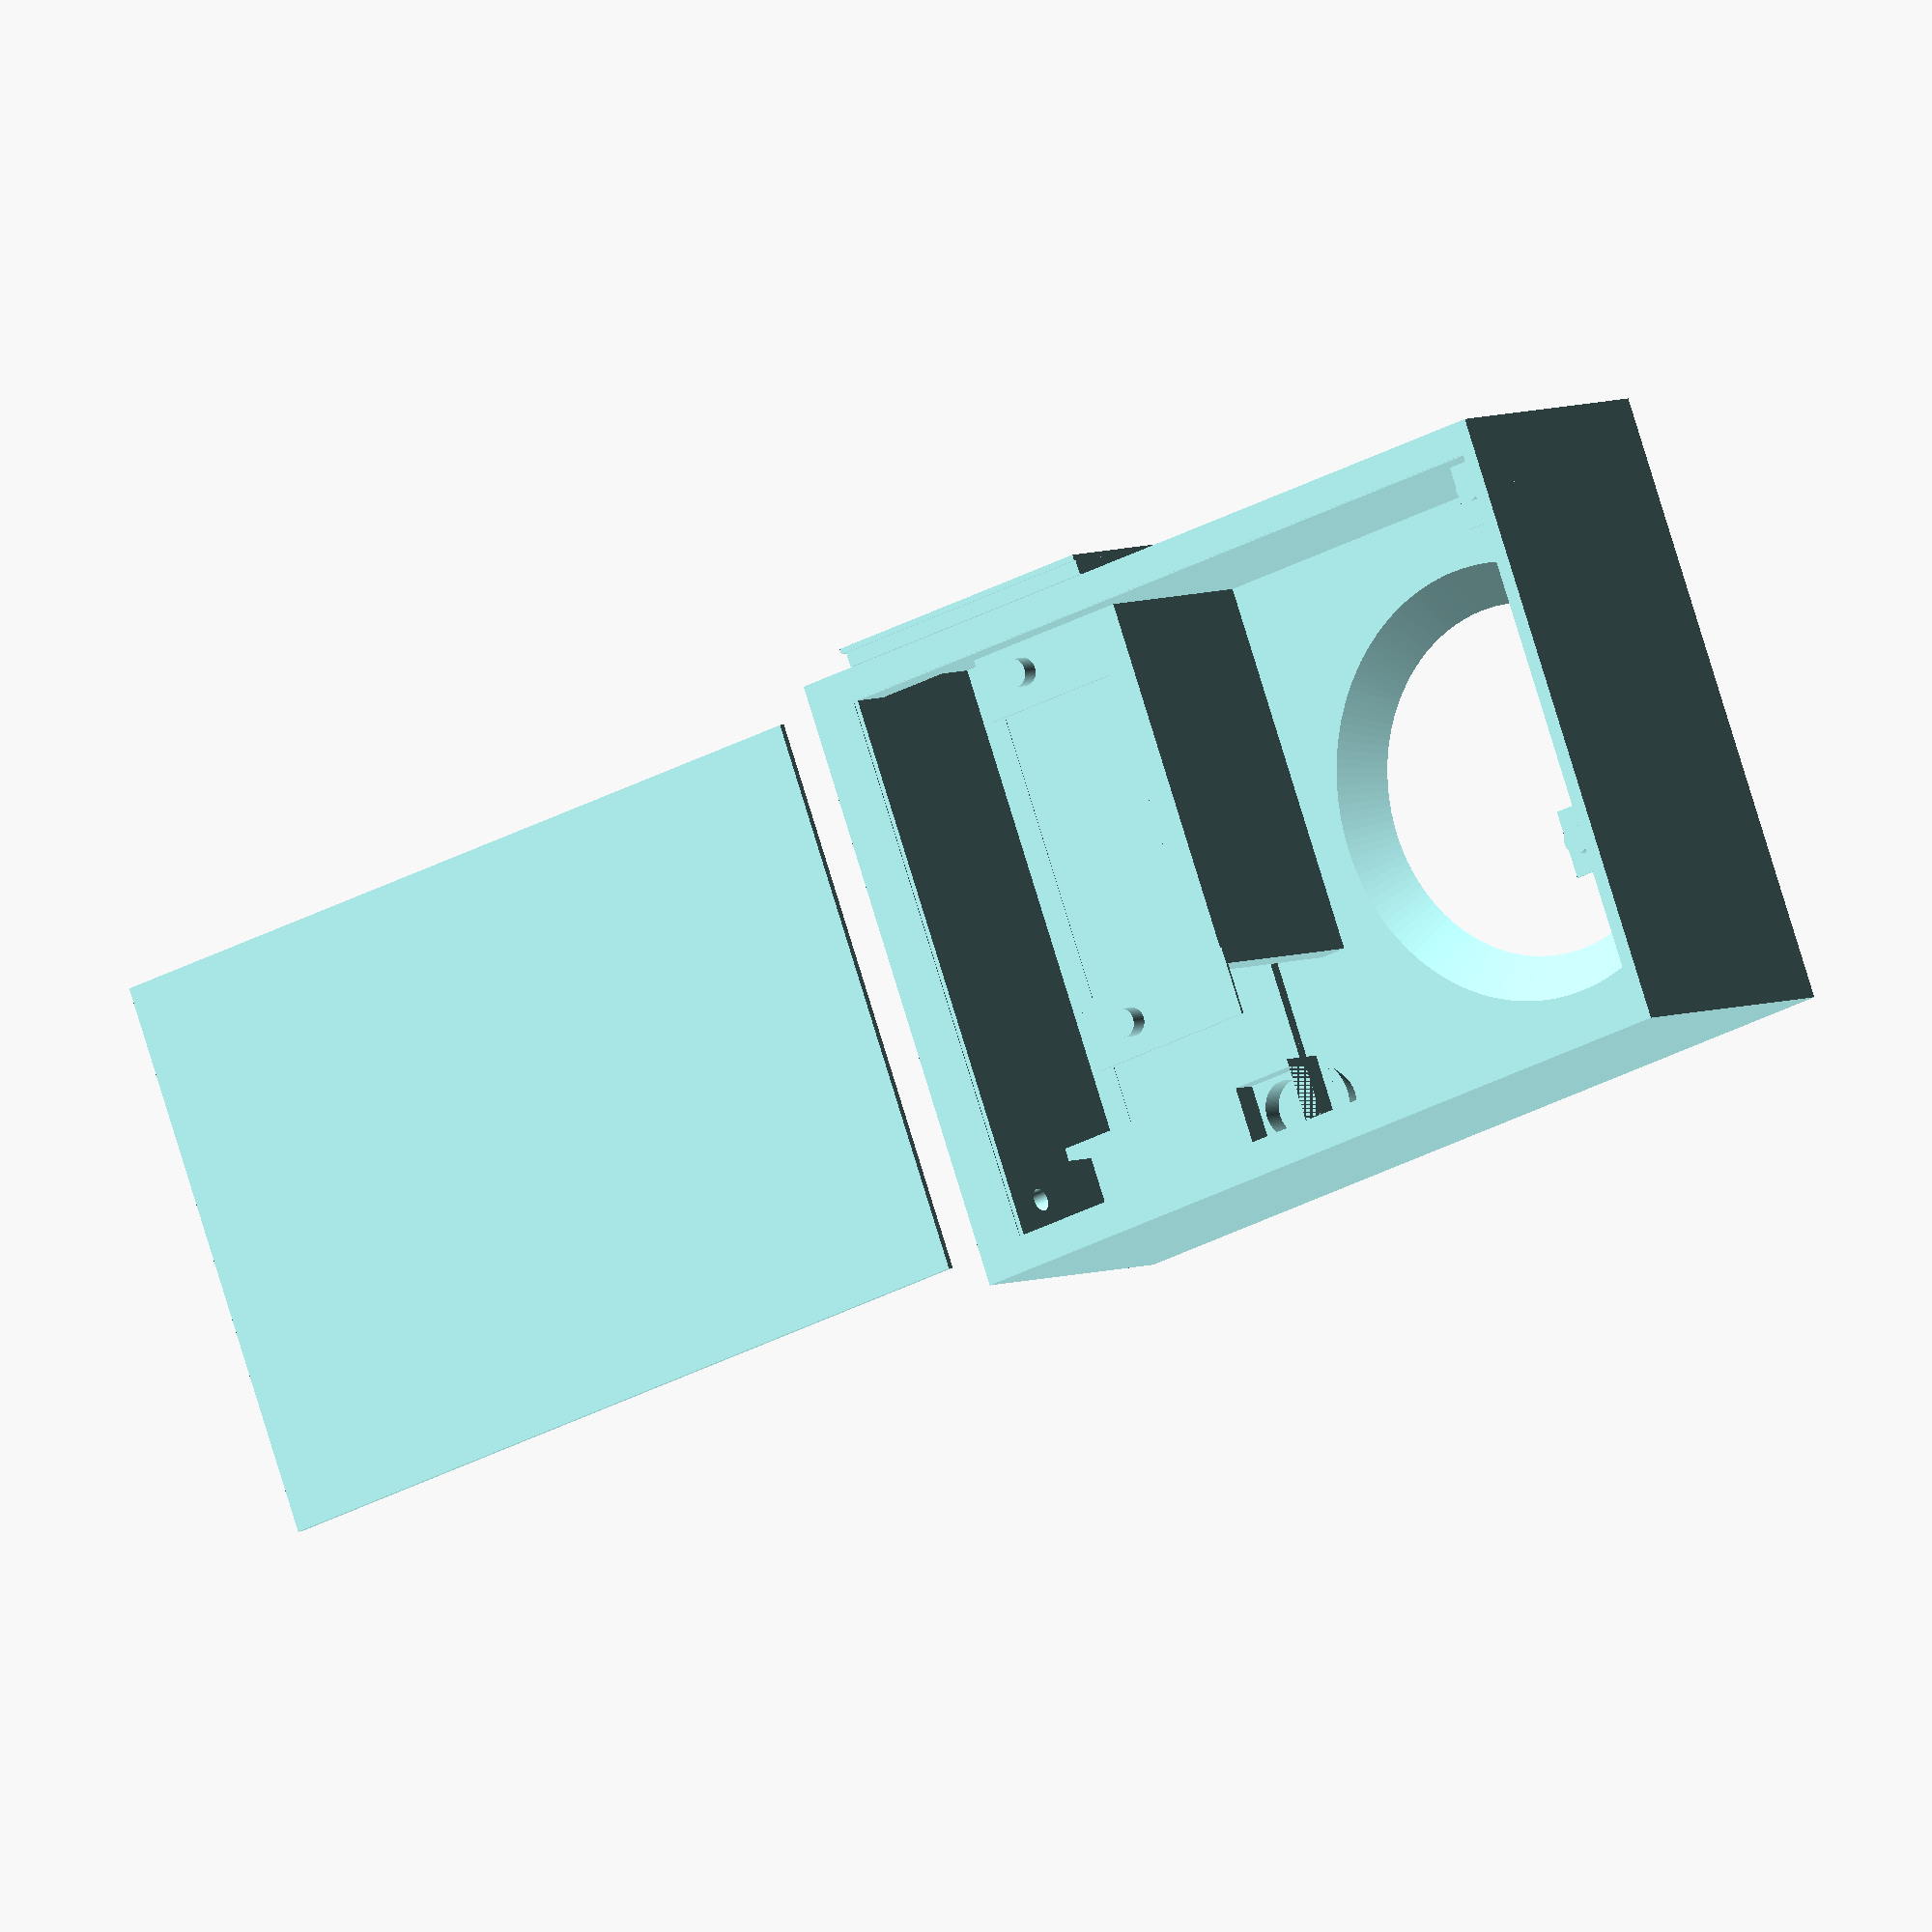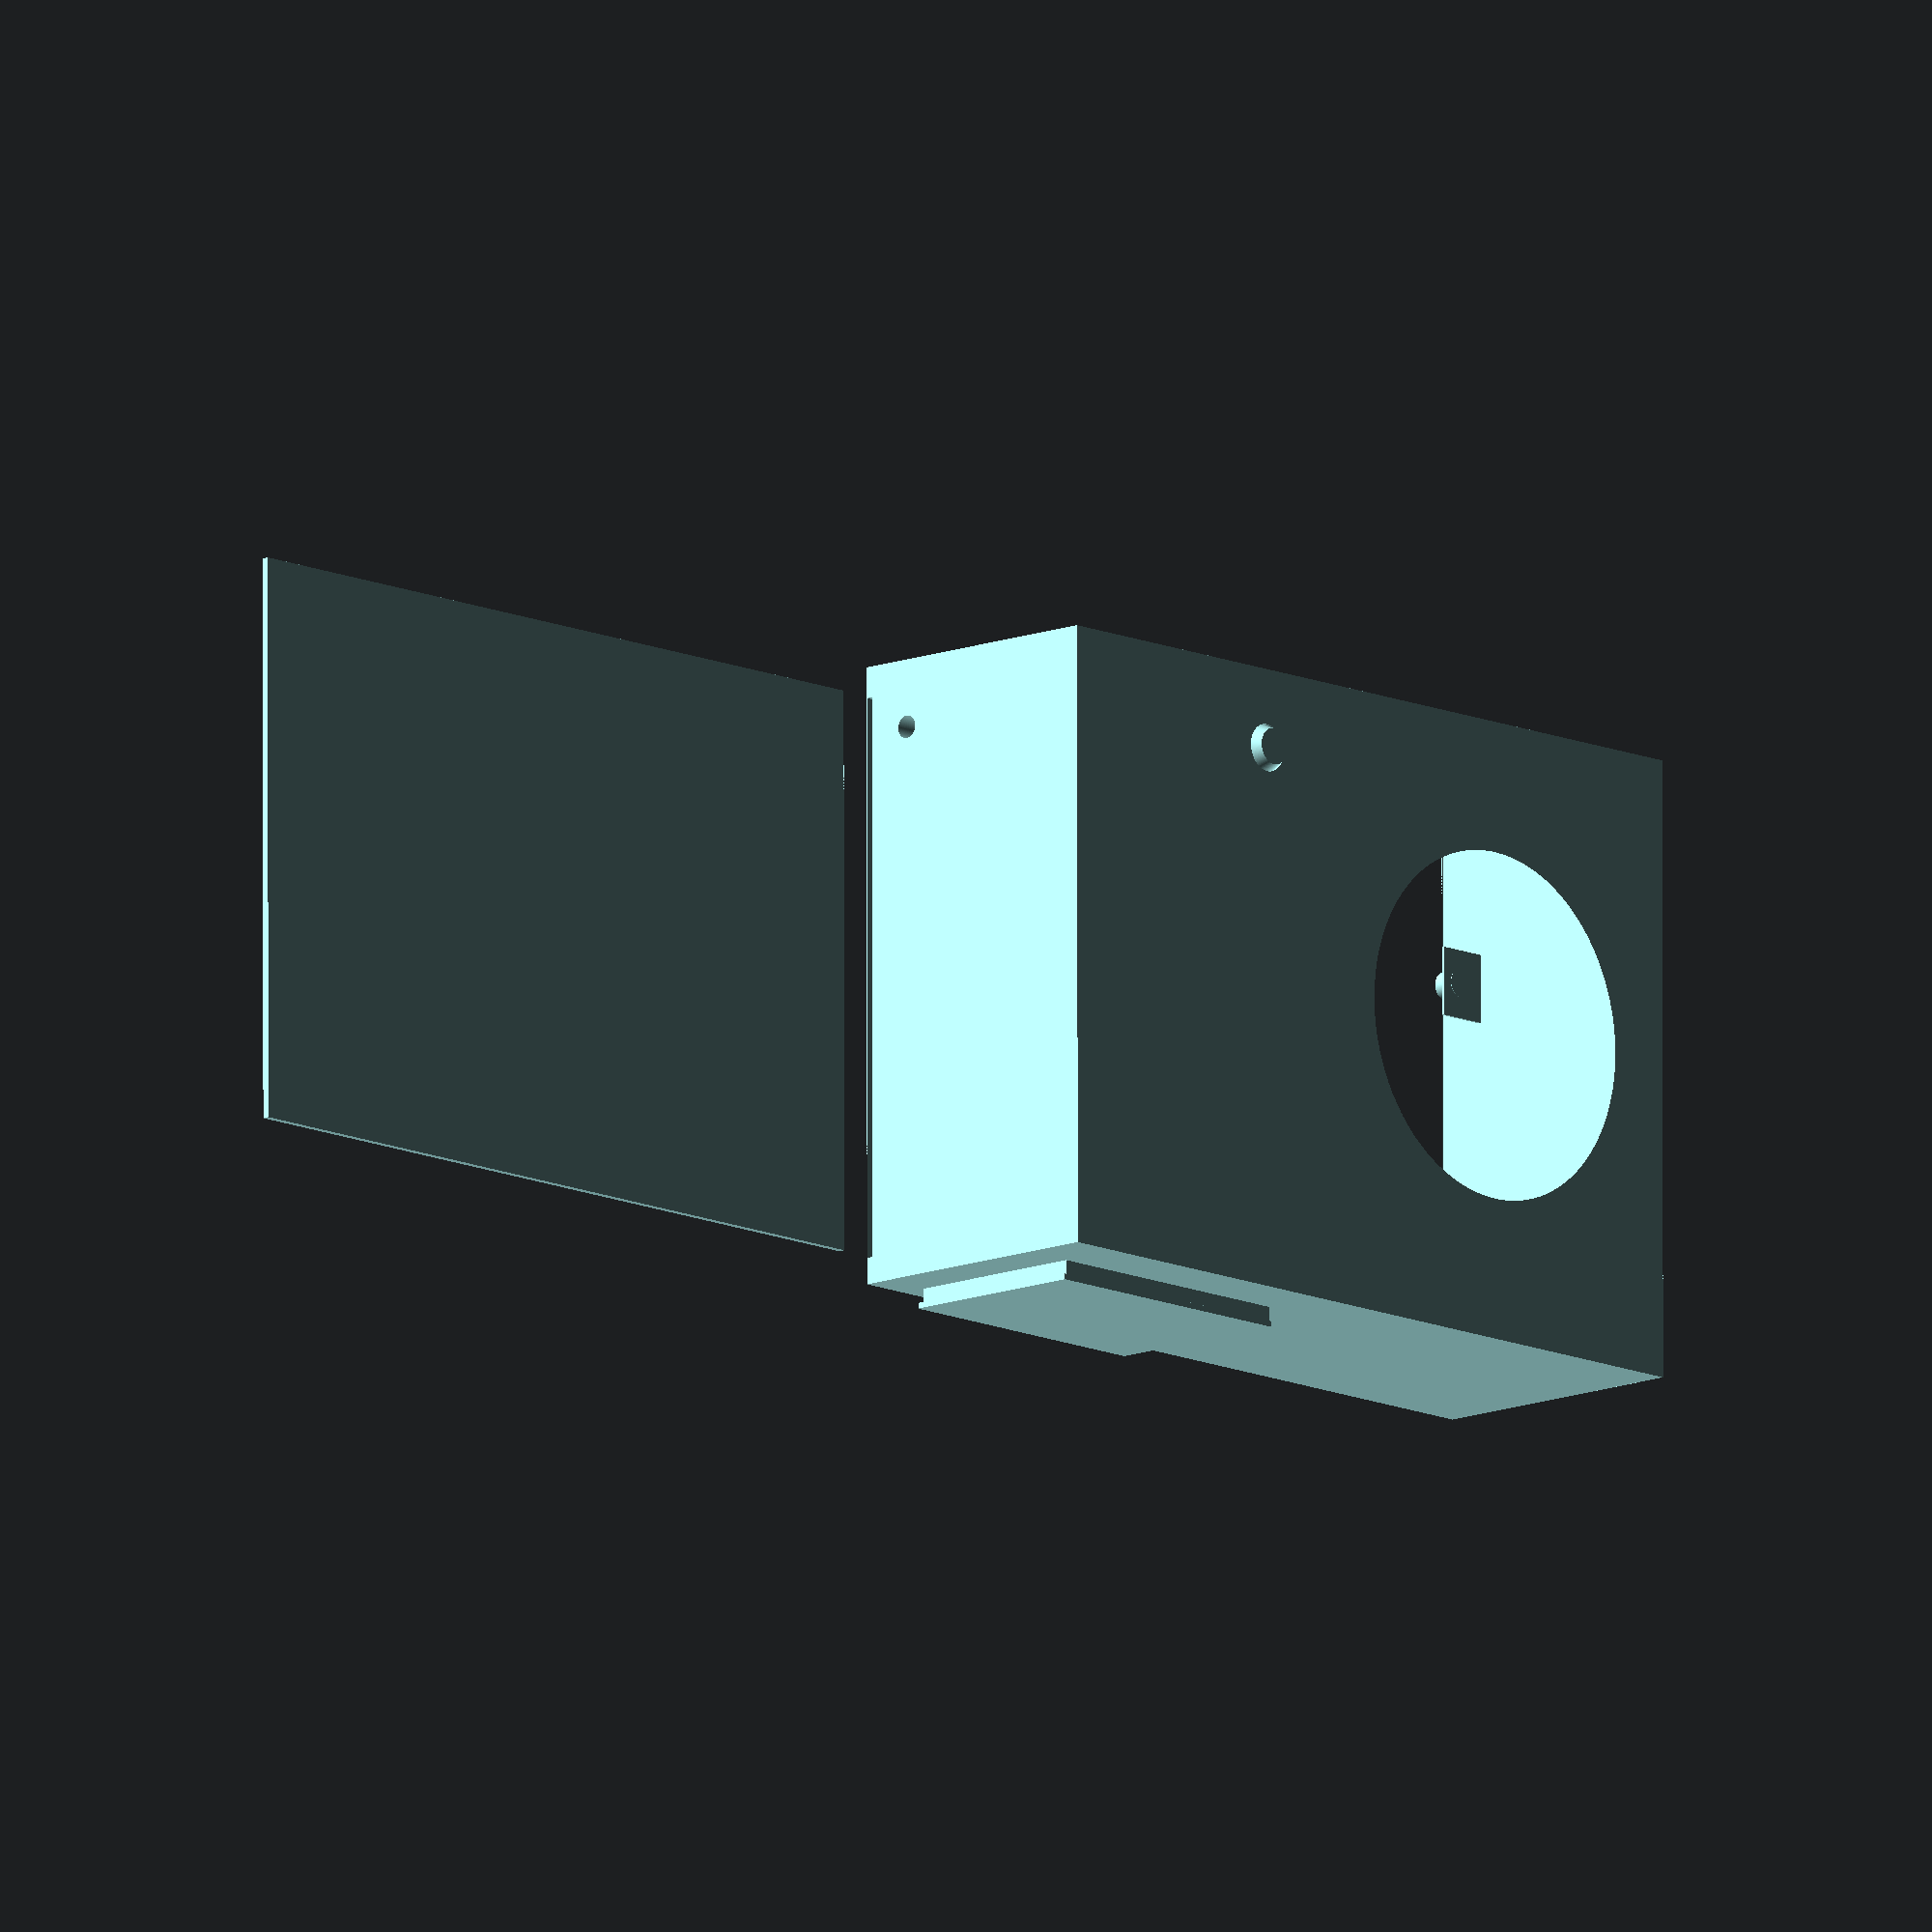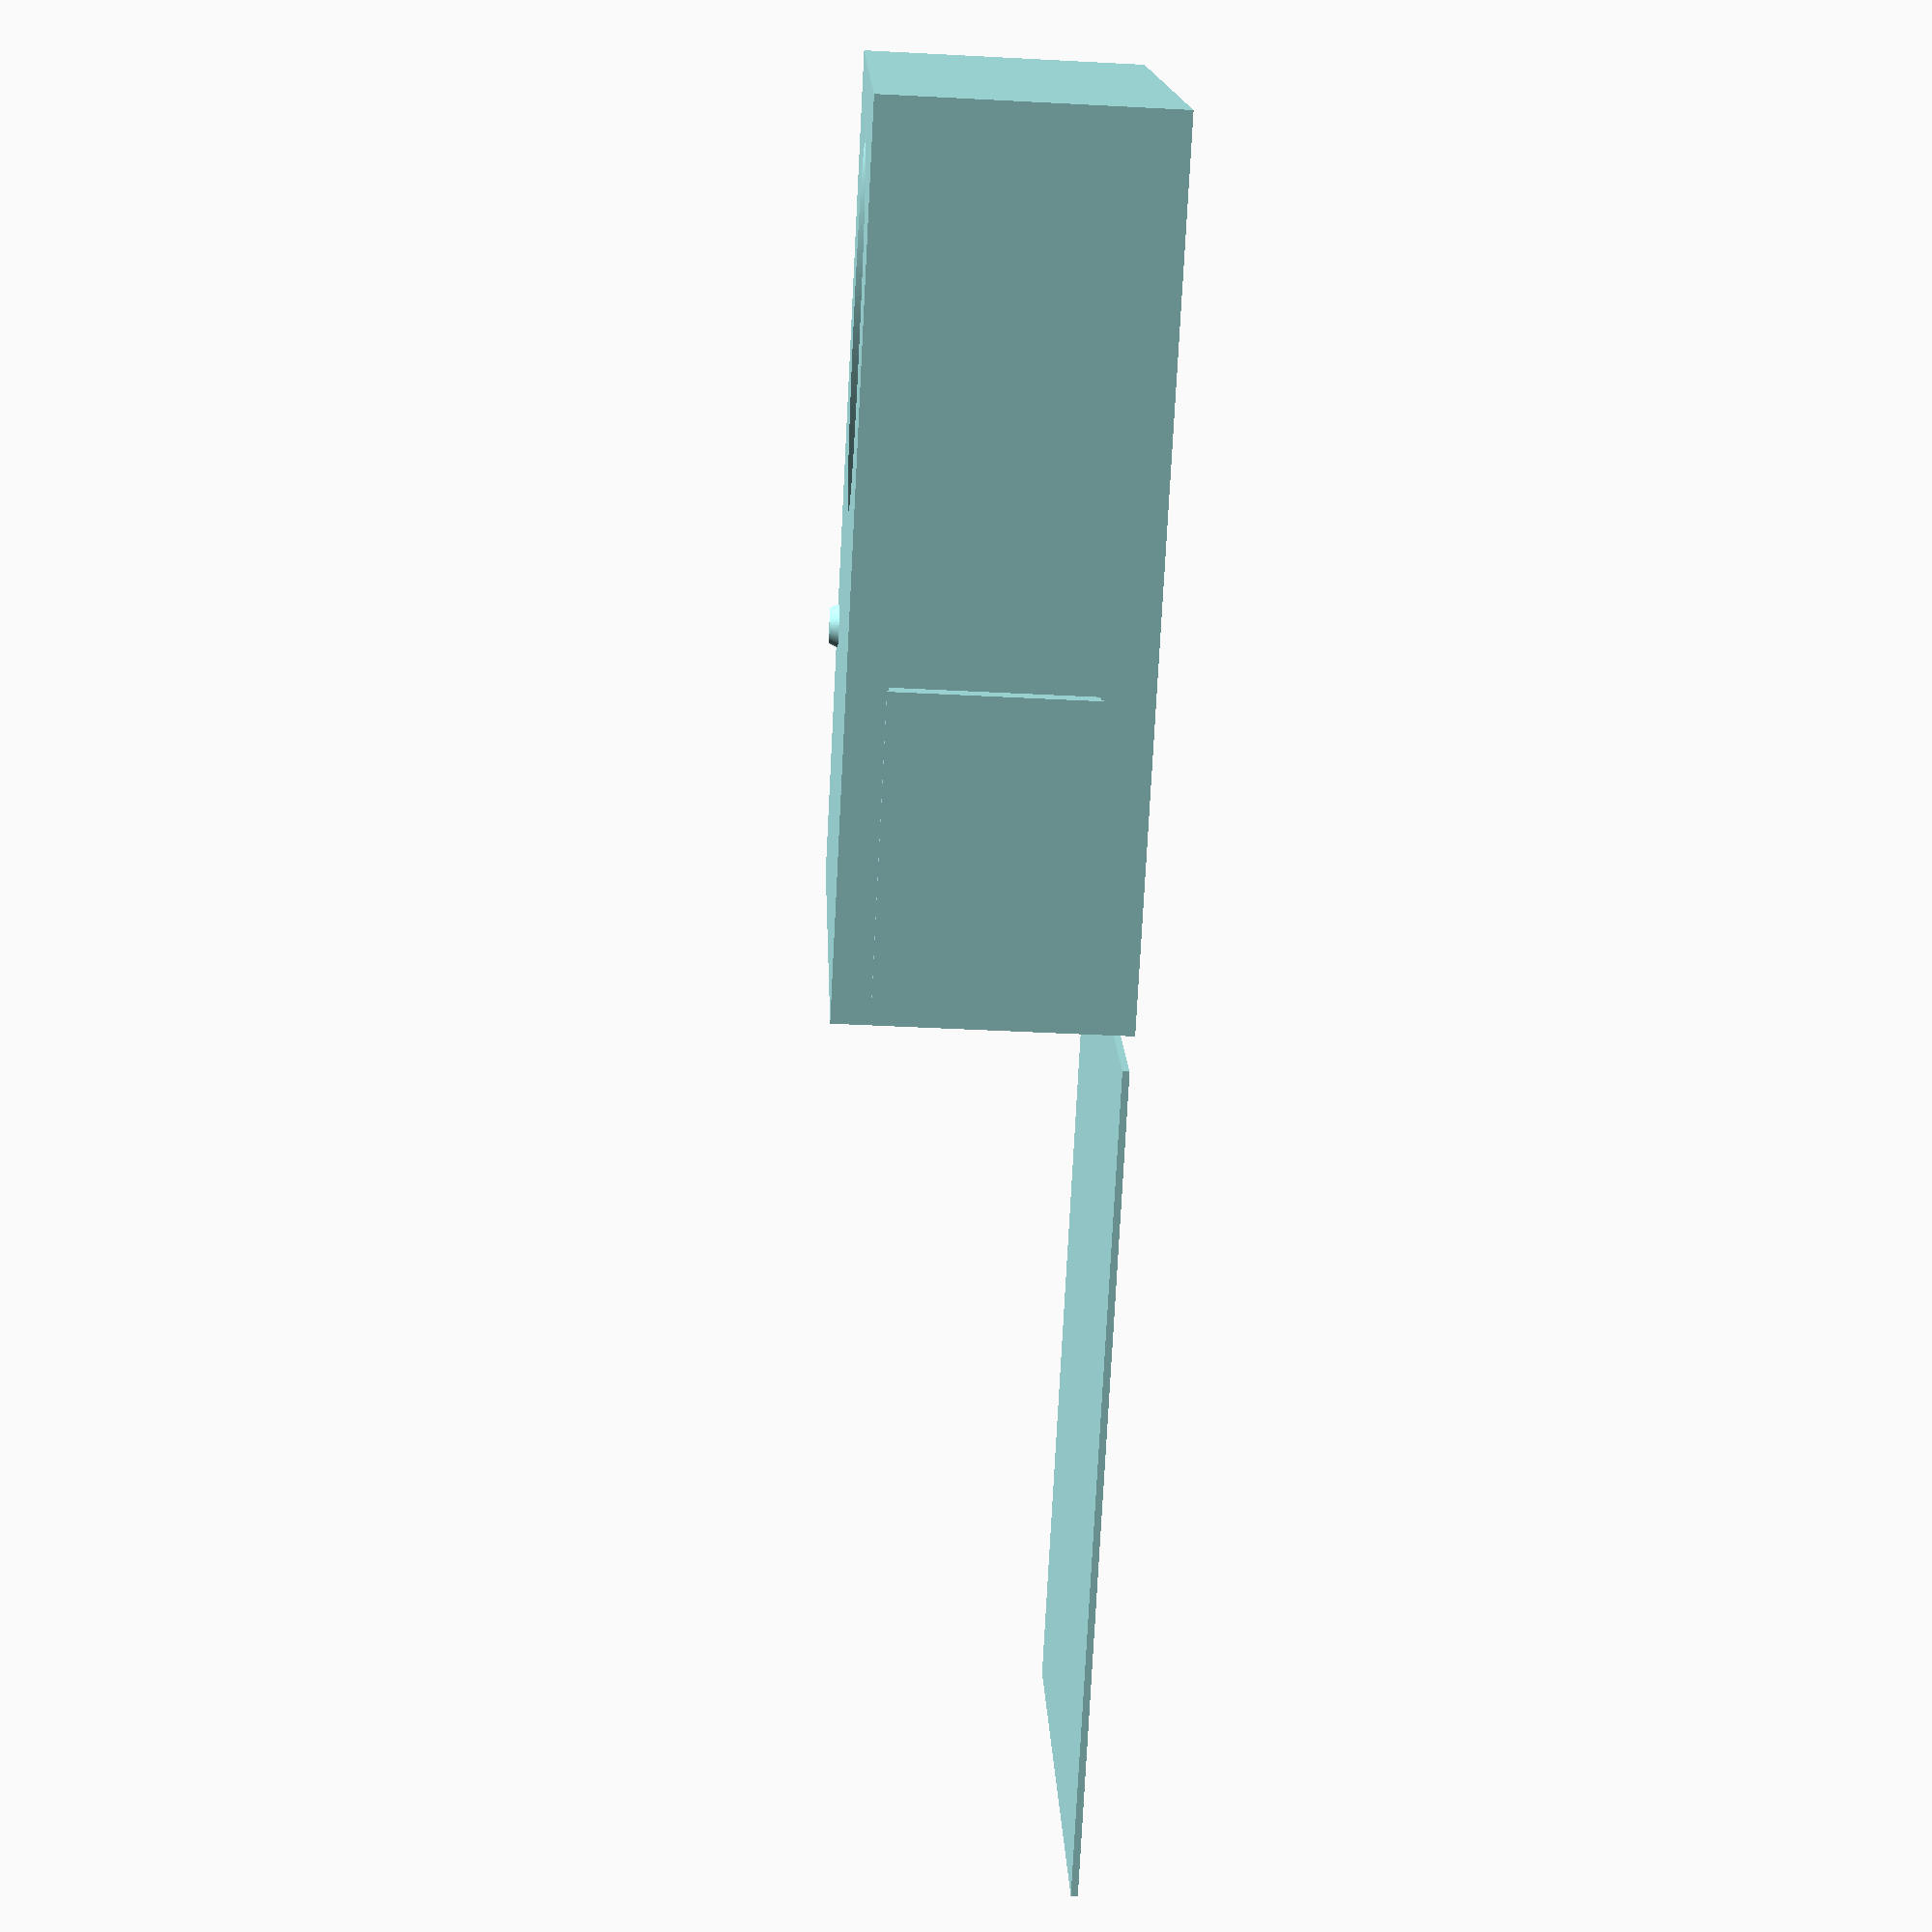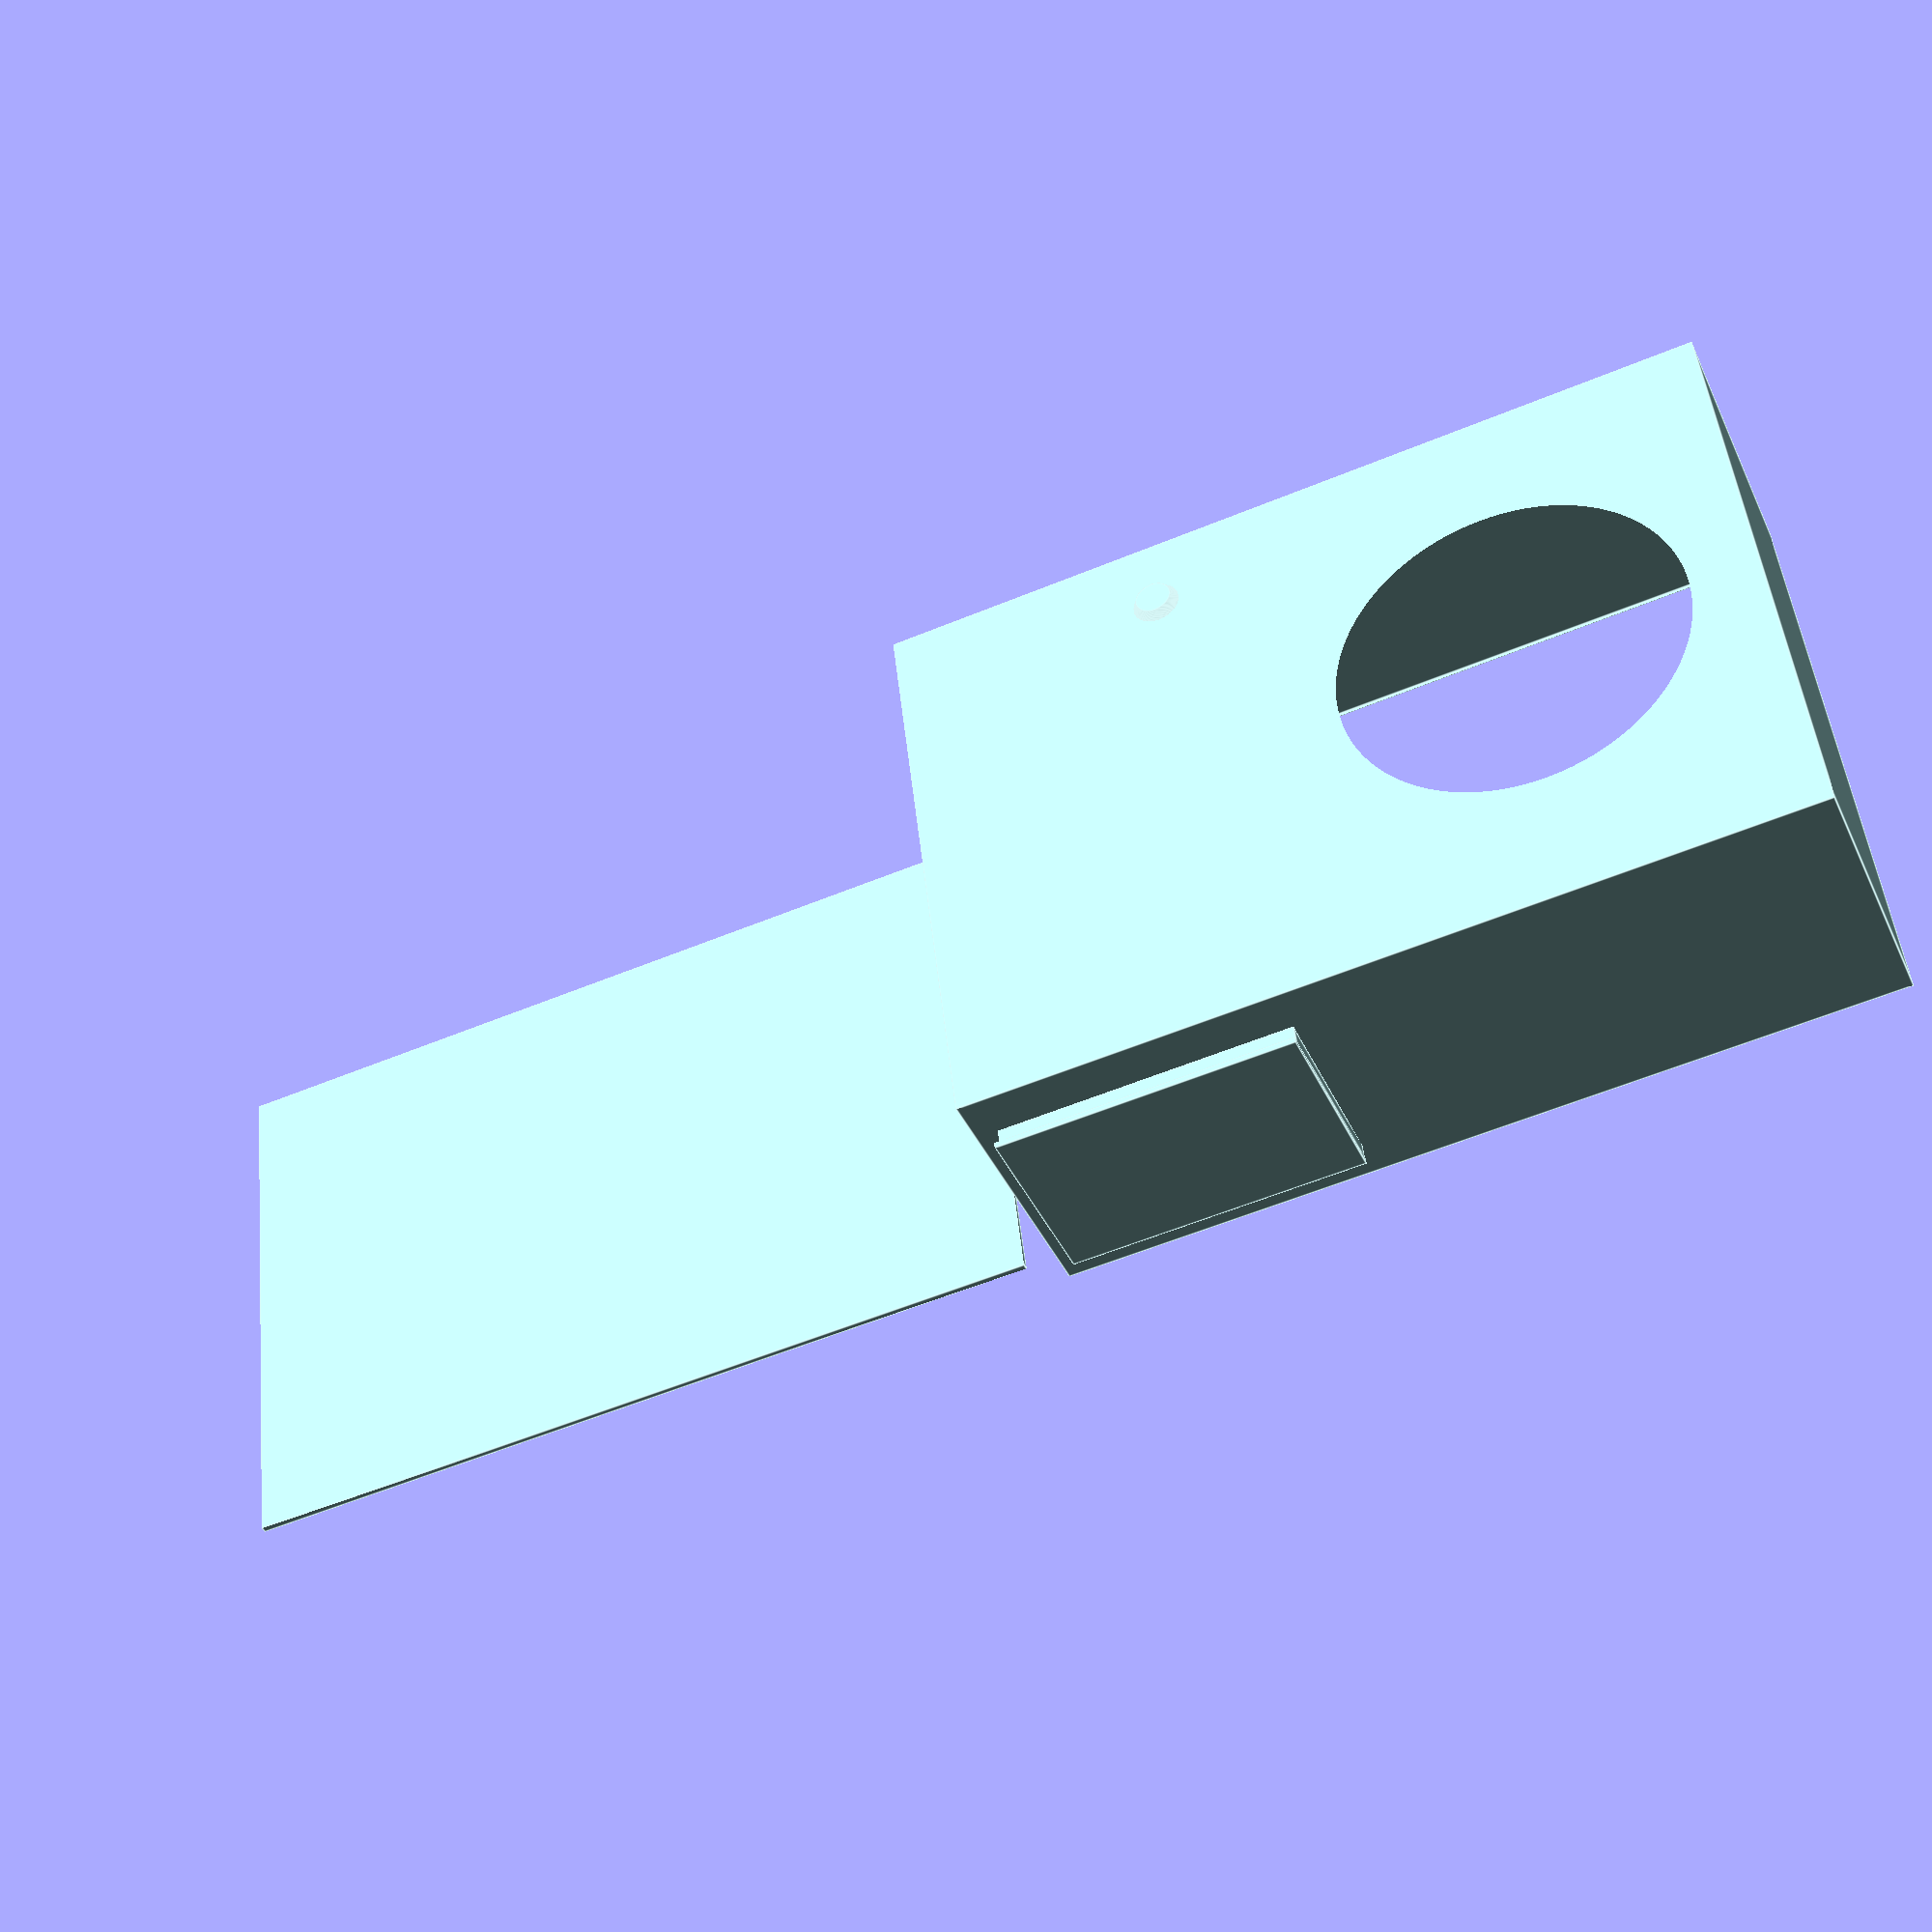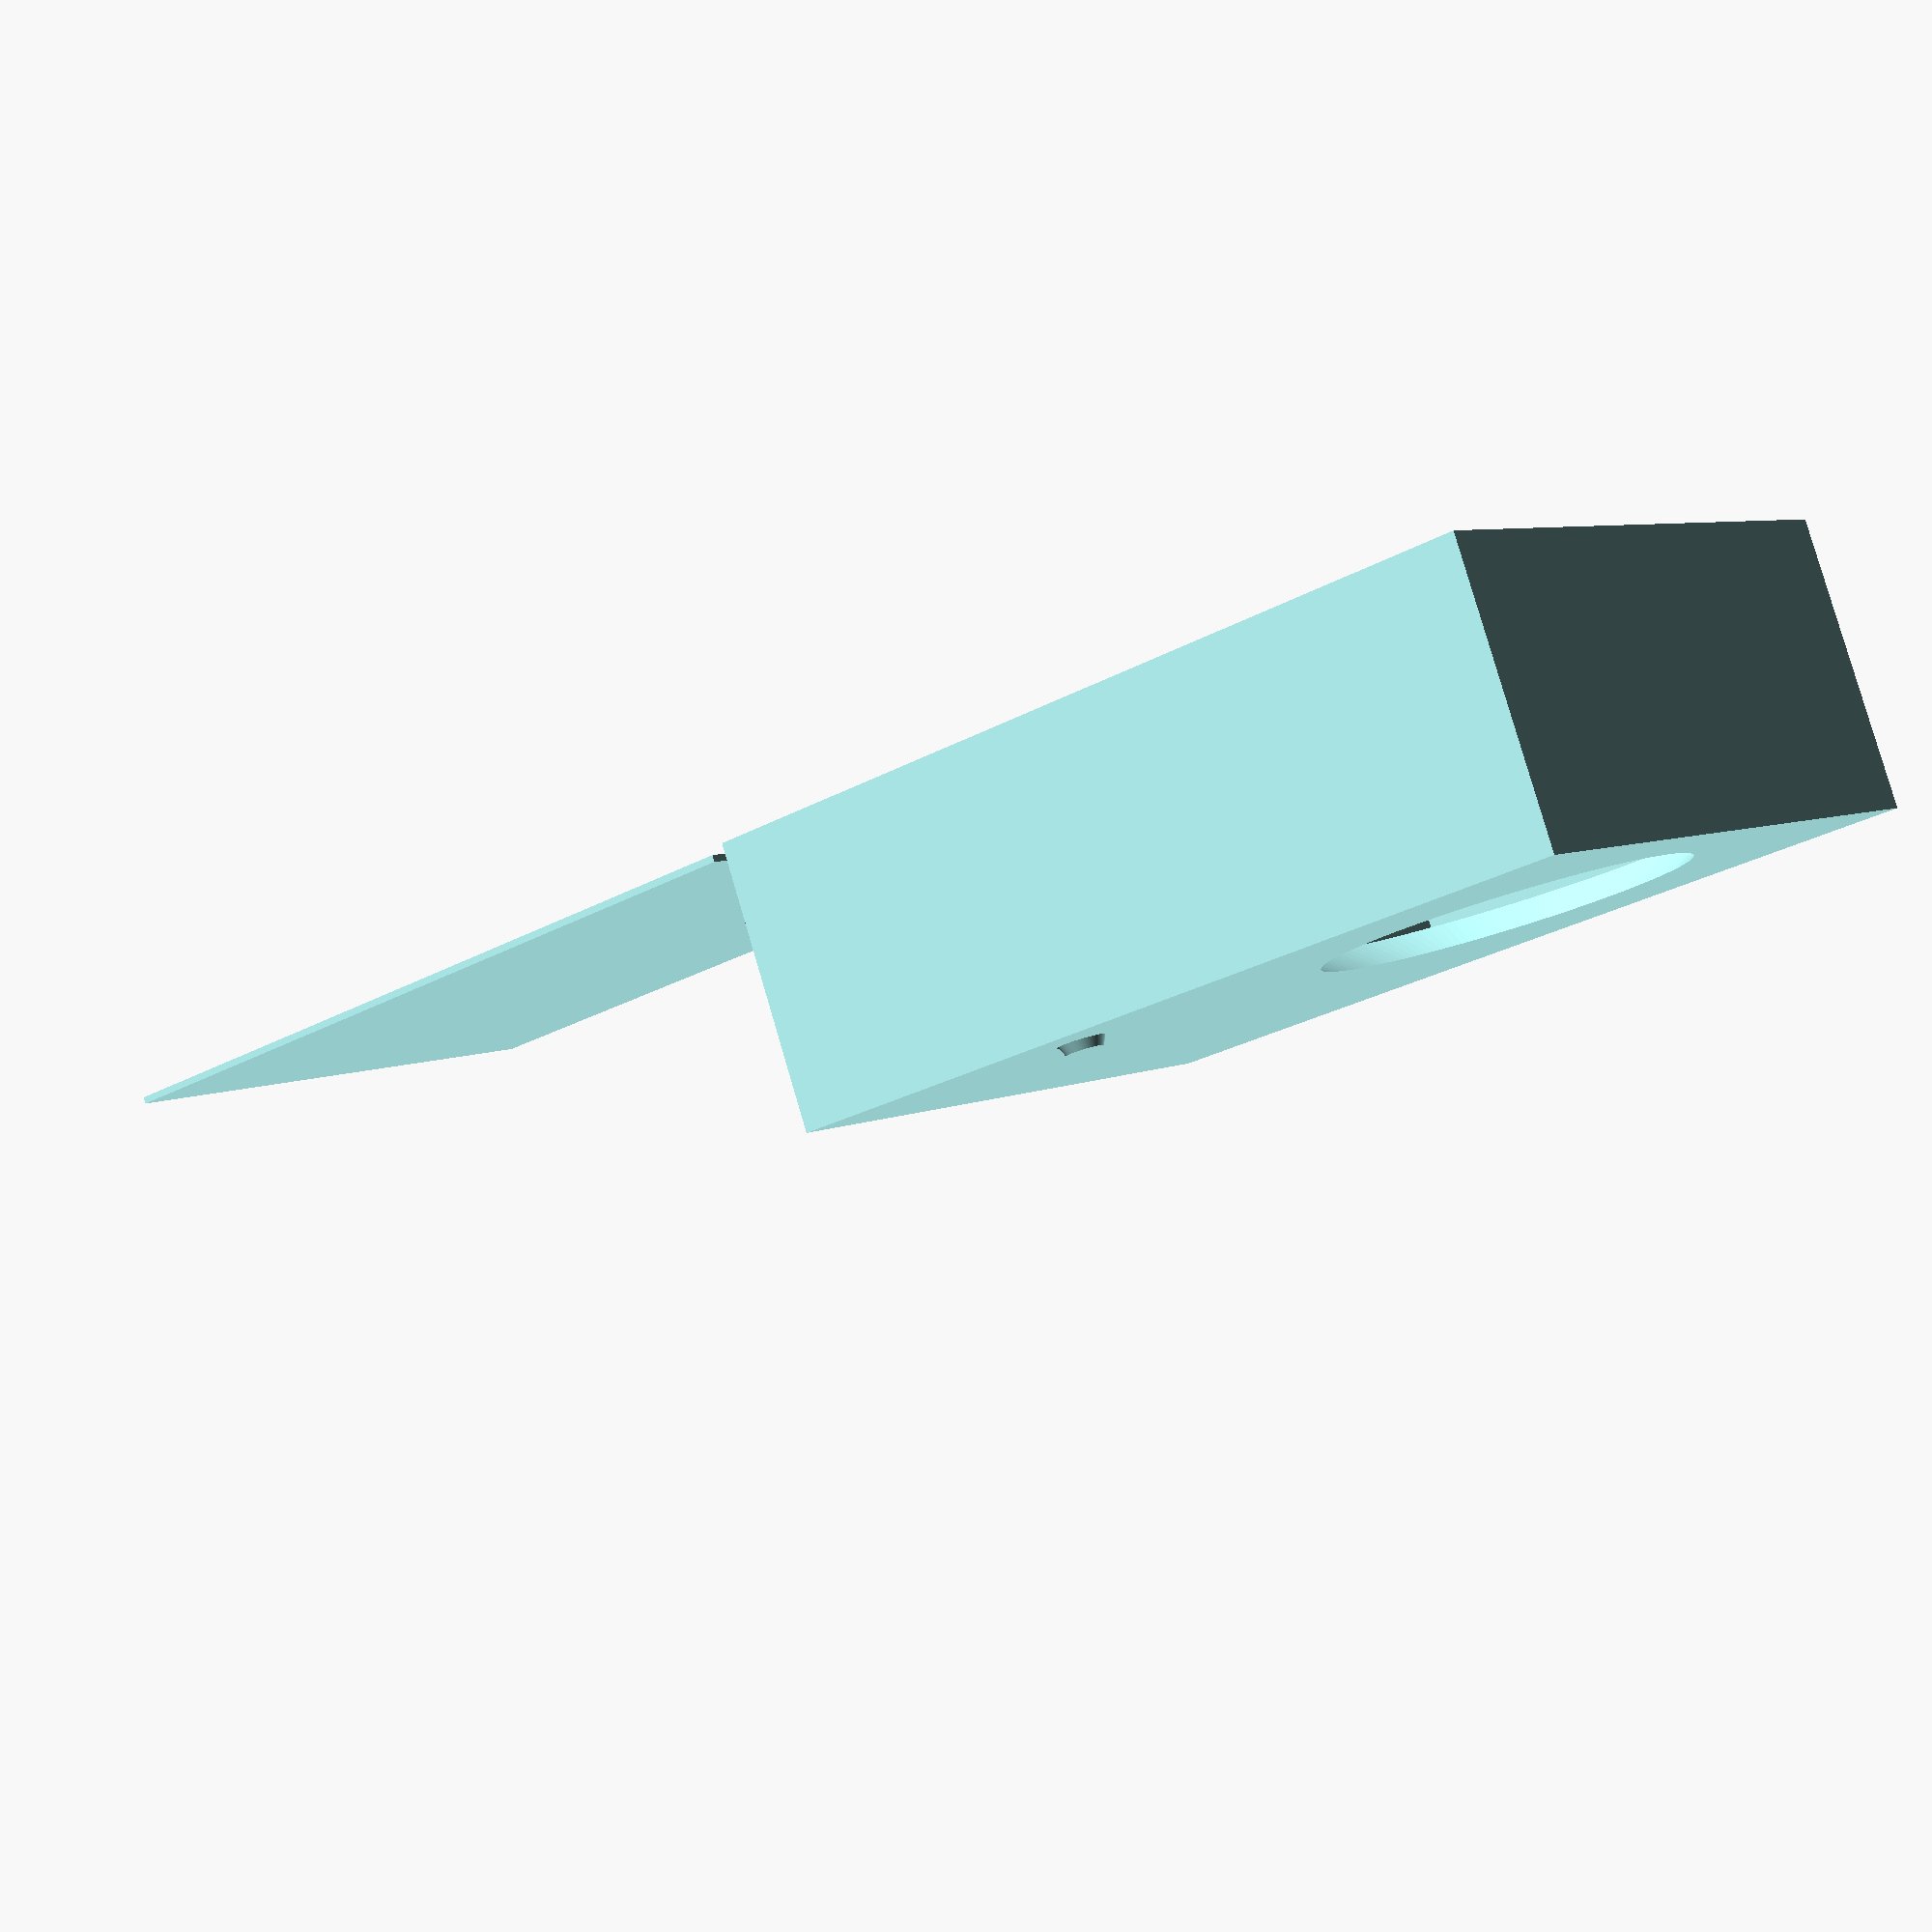
<openscad>
// Une Case Pour l'interphone
// les Variable en milimétre

troue_D= 2.54 ; // diametre de troue
troue_H= 1.6 ; // profondeur de troue

//Case de Battrie 
battrieHeight = 17; // Longeur
battrieWidth = 26; // Largeur
battrieDeep = 45; // Profondeur

// HP Position
HP_X=31.874; // Position de Haut-Parleur en axe X
HP_Y=-18.93; // Position de Haut-Parleur en axe Y
HP_Z=23; // Position de Haut-Parleur en axe Z

// translation selon X,Y,Z de Case
X_Case=10.365;
Y_Case=46.004;
Z_Case=1.27;

// Posision de Battrie selon X,Y,Z 
battrie_X=57.142;
battrie_Y=35.974;
battrie_Z=3.3;

module Case_d_interphone(){
module PCB(){
translate([14.478-0.3,-10.16+14,2.5])
cylinder(d=troue_D-0.05, h=troue_H+0.3, center=true, $fn=150);
translate([66.04-0.3,-10.414+14,2.5])
cylinder(d=troue_D-0.05, h=troue_H+0.3, center=true, $fn=150);
translate([66.04-0.3,-42.545+14,2.5])
cylinder(d=troue_D-0.05, h=troue_H+0.3, center=true, $fn=150);
translate([14.605-0.3,-42.545+14,2.5])
cylinder(d=troue_D-0.05, h=troue_H+0.3, center=true, $fn=150);
// poseur de board
translate([10.37,0.5,3.15])
cube([6.05,6.05,0.25]);

translate([56.37,0.5,3.15])
cube([14.05,6.05,0.25]);

translate([10.37,-31.5,3.15])
cube([6.05,6.05,0.25]);

translate([54.47,-31.5,3.15])
cube([16.05,6.05,0.25]);

}

module inside(){

// HP
translate([HP_X,HP_Y,HP_Z])
cylinder(d1=40.5, d2=26, h=4.5, center=true, $fn=150);

// Push Button
translate([61,-39,23.55])    
cylinder(d1=5, d2=3.5, h=4.5, center=true, $fn=150);

translate([X_Case/0.89,-Y_Case/1.07,-Z_Case/0.95])
cube([69.16,49.16,22.73]);

// Battrie Placement
translate([battrie_X,-battrie_Y-0.9,battrie_Z])
cube([battrieWidth,battrieDeep,battrieHeight], center=false);

translate([battrie_X,-battrie_Y+44.469,battrie_Z-0.2])
cube([battrieWidth+0.4,battrieDeep/90,battrieHeight+0.4], center=false);

// SLIDE
translate([11.55,-43.25,-1.2])
cube([73.82,49.90,0.59], centre=false);

// Placement des Lignes
translate([83,-40,3.5])
rotate([0,90,0])
cylinder(d=2 , h=6, center=true, $fn=150);
}

difference(){
translate([X_Case,-Y_Case,-Z_Case])
cube([75,55,25]);
inside();
}

PCB();

// porte de battrie 
translate([battrie_X,-battrie_Y+45.7,battrie_Z])
cube([battrieWidth,battrieDeep/29,battrieHeight], center=false);

translate([battrie_X,-battrie_Y+47,battrie_Z-0.2])
cube([battrieWidth+0.4,battrieDeep/90,battrieHeight+0.4], center=false);

// SLIDE
translate([89,-43.25,-1.2])
cube([73.82,49.90,0.6], centre=false);

translate([61.8,-35,20.35])
cube([20.3,43,1.2]);

// Push
translate([61,-39,21.55])    
cylinder(d1=8.4, d2=3.2, h=6, center=true, $fn=150);

translate([61,-39,23.65])
rotate([90,90,0])
cylinder(r=0.05, h=6, center=true, $fn=150);

module possoire_B(){
// Button possoire
translate([ 58,-42,10.25])
cube([6.05,6.05,5.05]);
translate([ 61,-39,16.25])
cylinder(r=2.5,h=4.5,center=true, $fn=150);

translate([ 61,-39,19.55])    
cylinder(d=11.7 , h=4.5, center=true, $fn=150);
}

difference(){
translate([58,-46,12.82])
cube([26,10.75,6.5]);
possoire_B();
}

// Separer Batterie de HP
translate([54.609,-26.85,3.15])
cube([2.538,33.077,20.2]);
}

color("PaleTurquoise"){
    Case_d_interphone();
}
</openscad>
<views>
elev=355.0 azim=21.0 roll=214.7 proj=o view=wireframe
elev=12.5 azim=179.9 roll=312.8 proj=o view=solid
elev=42.6 azim=146.7 roll=86.4 proj=p view=wireframe
elev=40.0 azim=173.6 roll=22.7 proj=p view=edges
elev=276.6 azim=140.9 roll=343.6 proj=p view=solid
</views>
